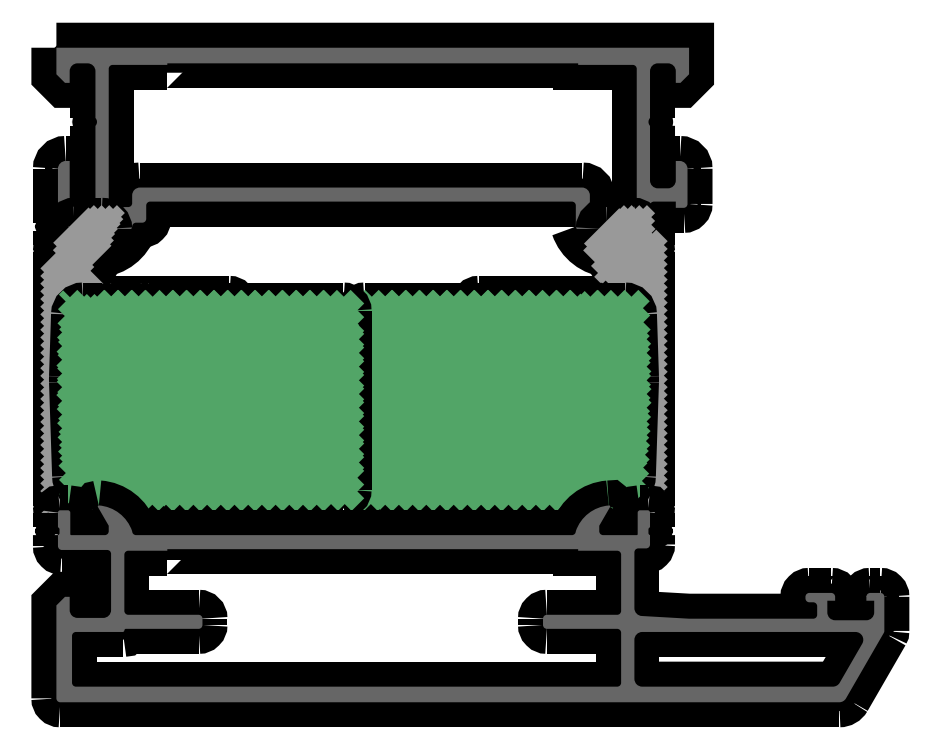
<metadata>
{"format":"dxf","ext":"dxf","renderer":"ezdxf+matplotlib","layout":"modelspace","background":"white","min_lineweight":24,"dpi":150}
</metadata>
<code>
0
SECTION
2
ENTITIES
0
POINT
8
FANGPUNKTE
10
0
20
83.8
30
0
0
POINT
8
FANGPUNKTE
10
81
20
83.8
30
0
0
POINT
8
FANGPUNKTE
10
81
20
14
30
0
0
POINT
8
FANGPUNKTE
10
106
20
14
30
0
0
POINT
8
FANGPUNKTE
10
106
20
0
30
0
0
POINT
8
FANGPUNKTE
10
0
20
0
30
0
0
INSERT
8
0S-Alu contour
2
371350__5798FD52_BAC7_455A_9D21_CEBFACAE2FBC_
10
0
20
0
30
0
0
ENDSEC
0
EOF

</code>
